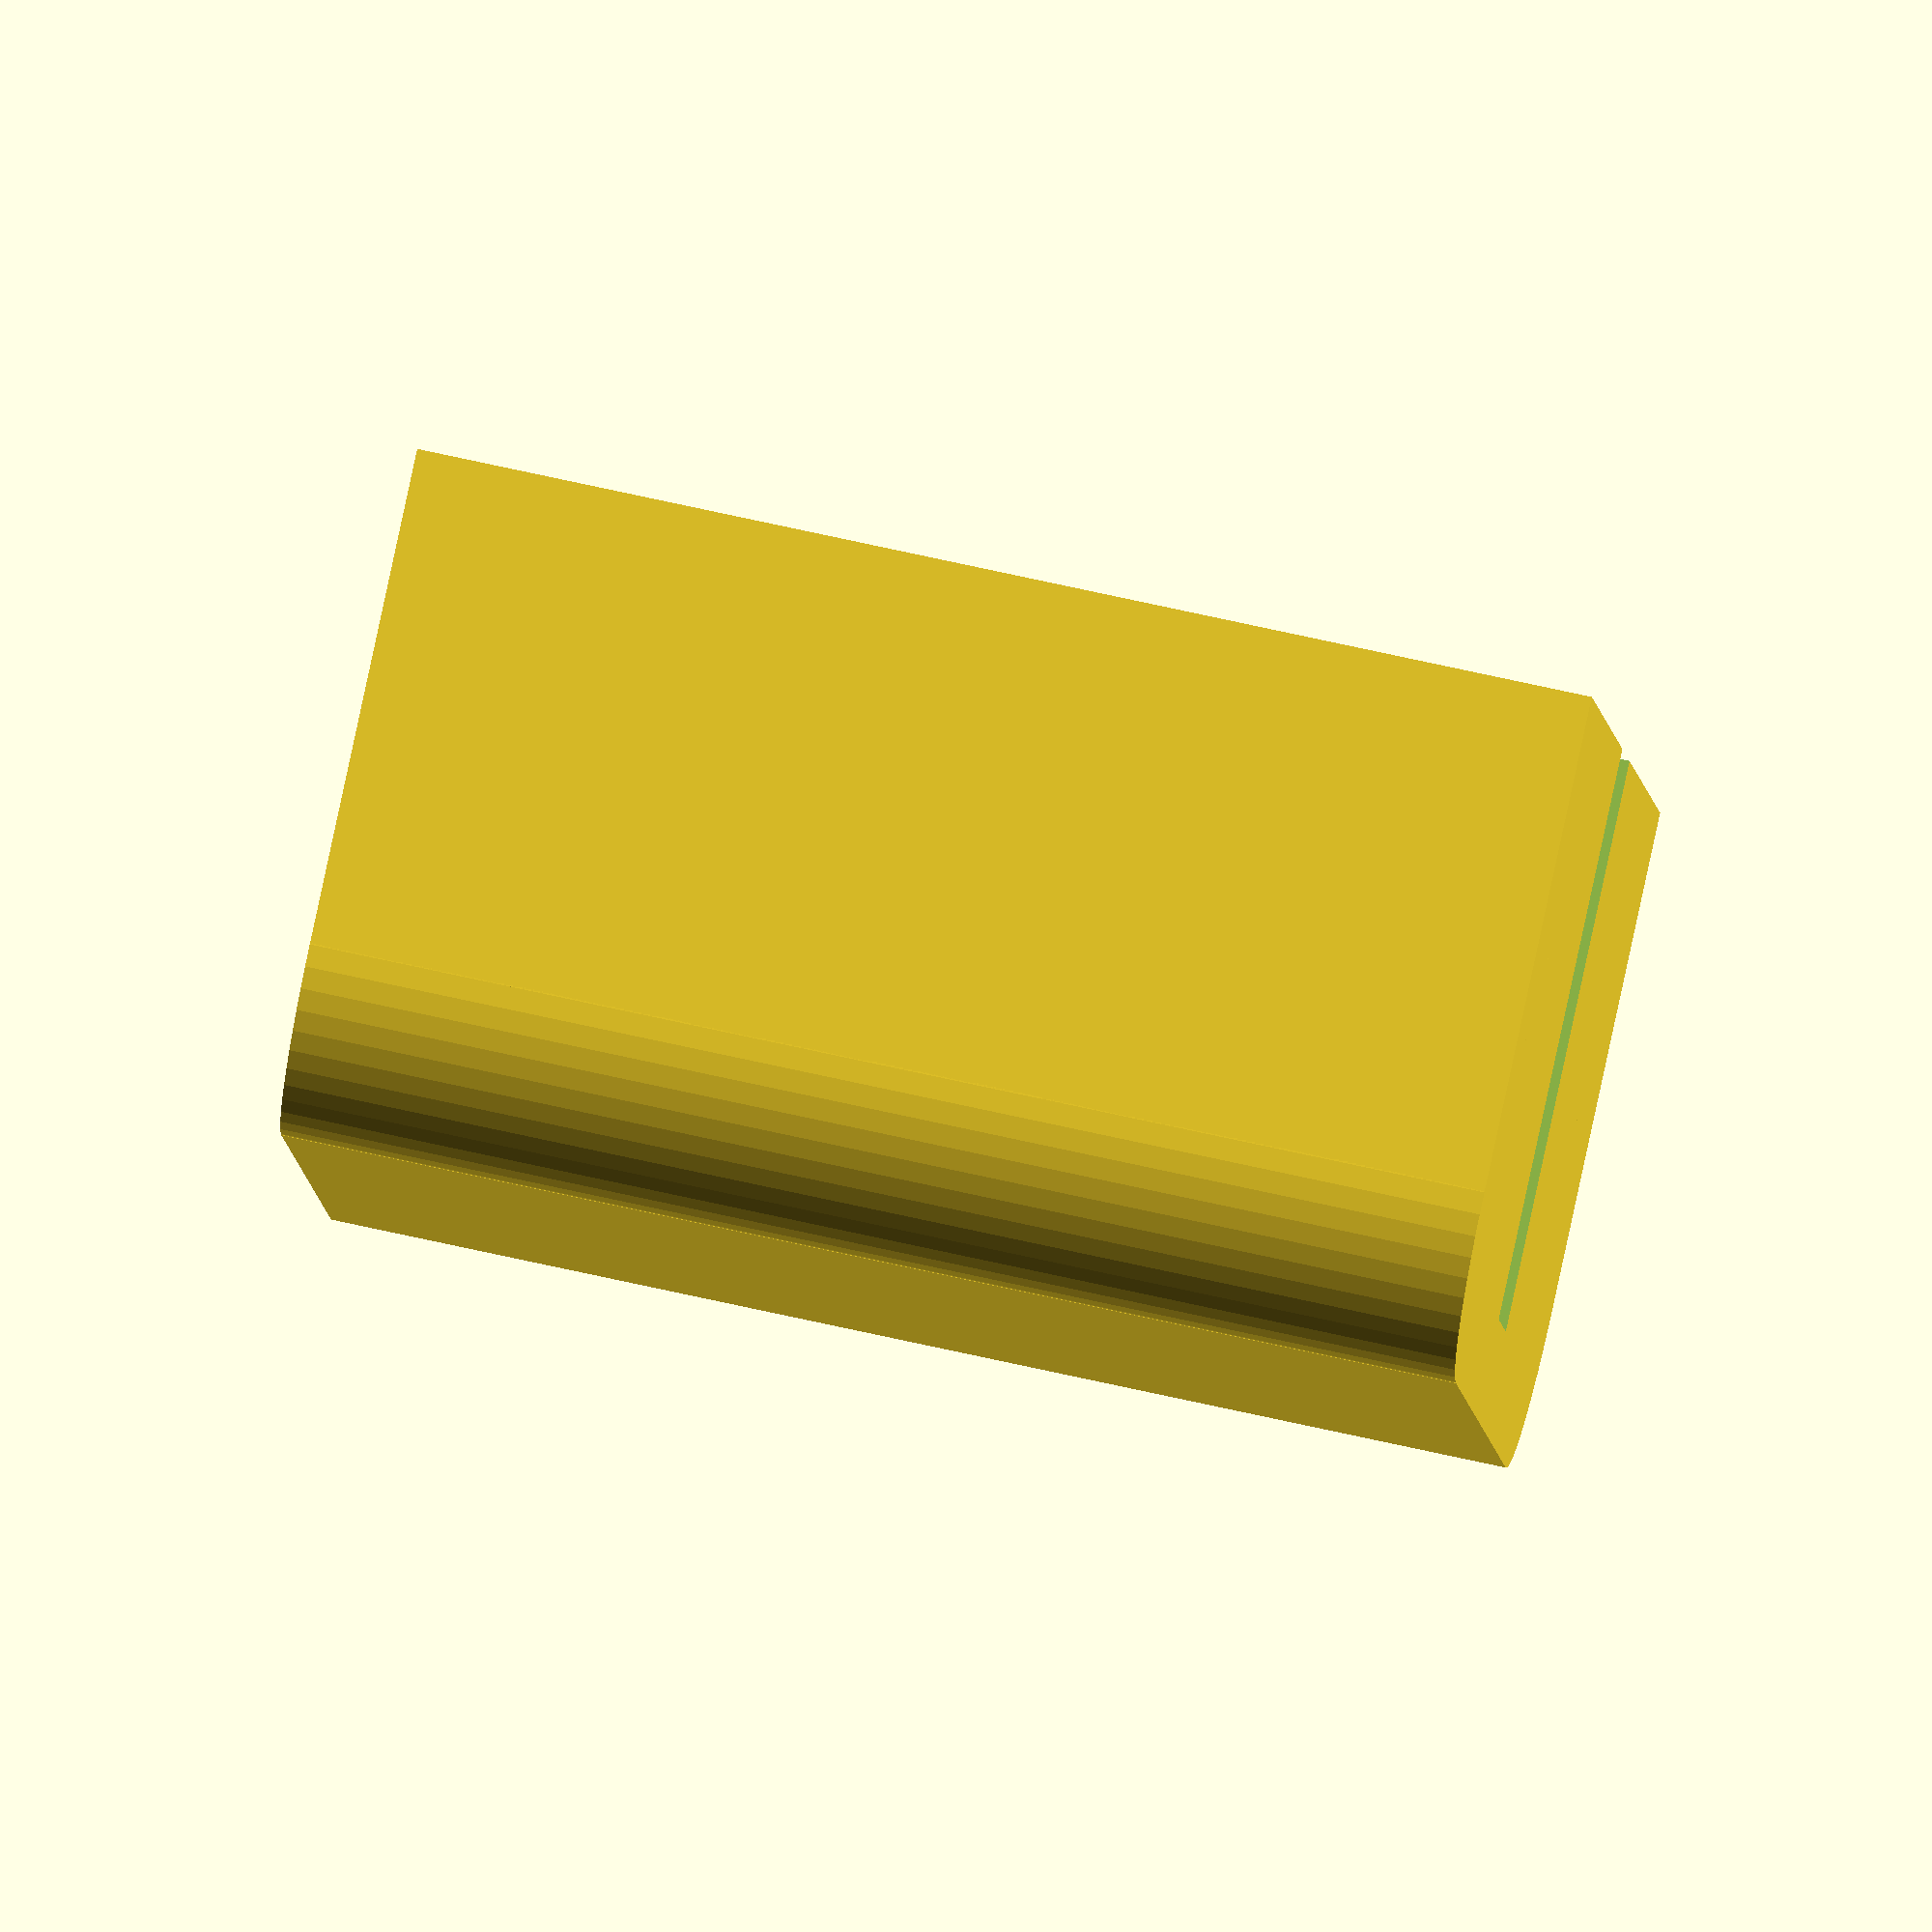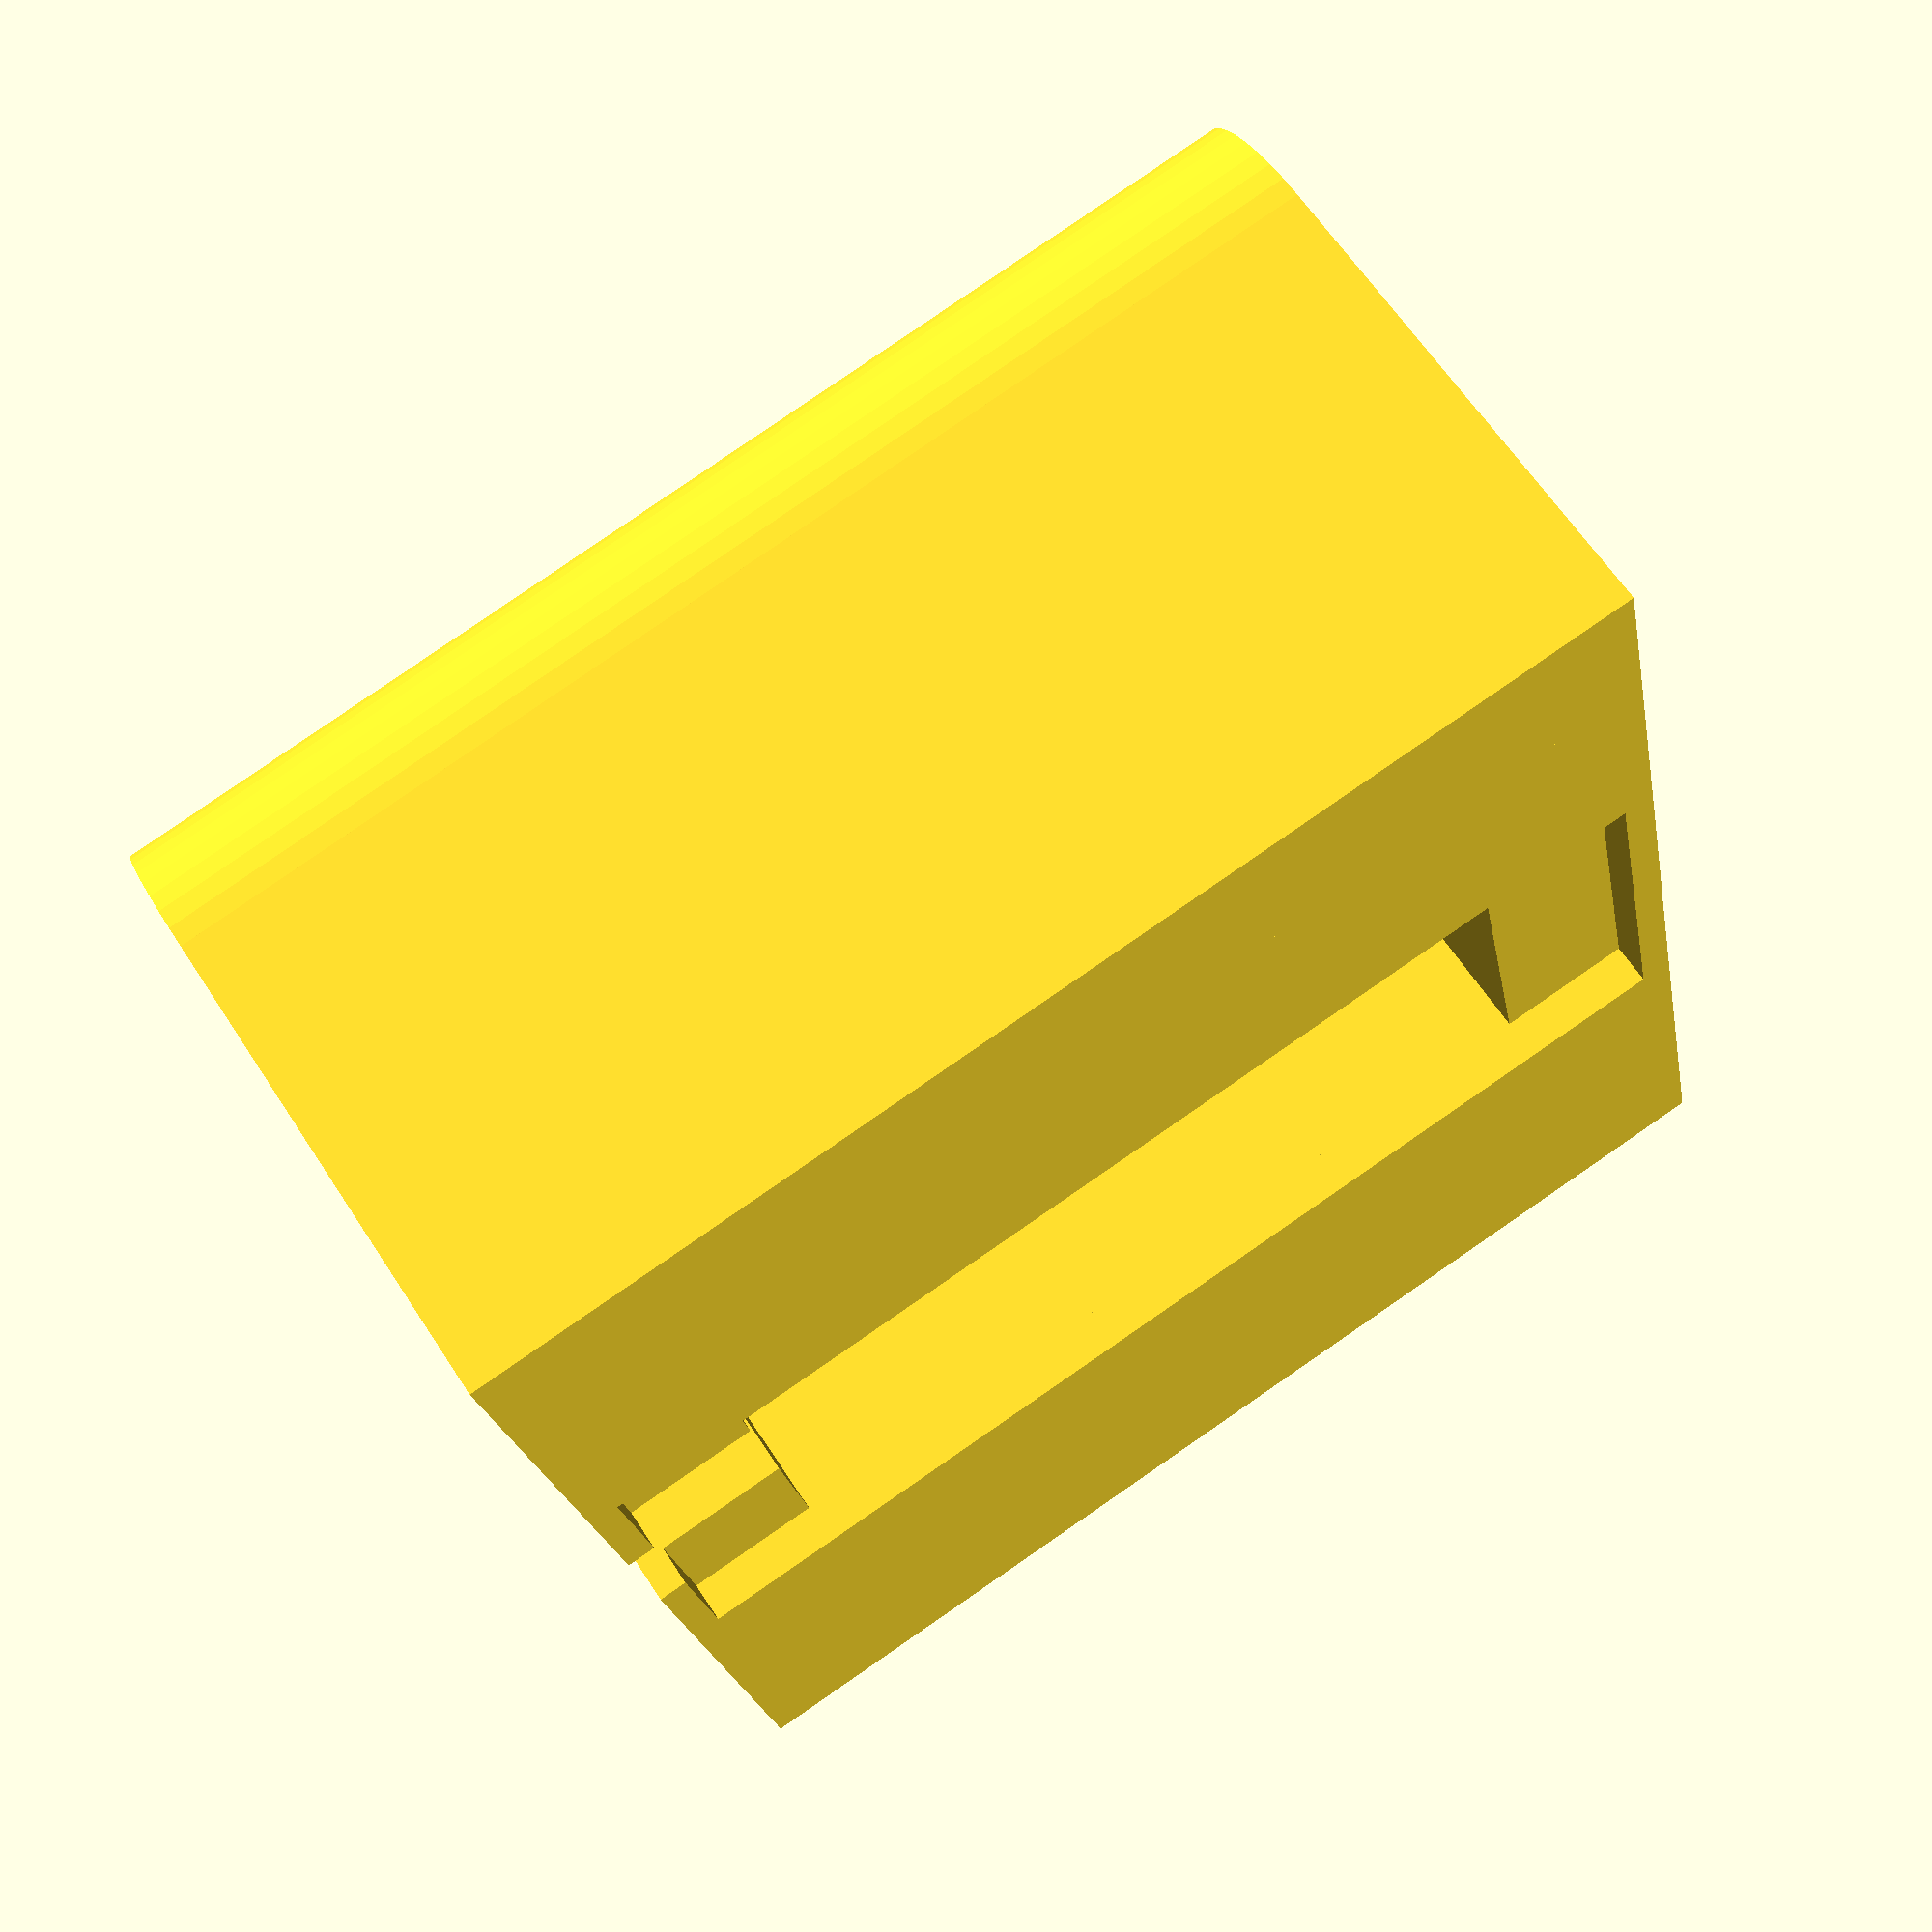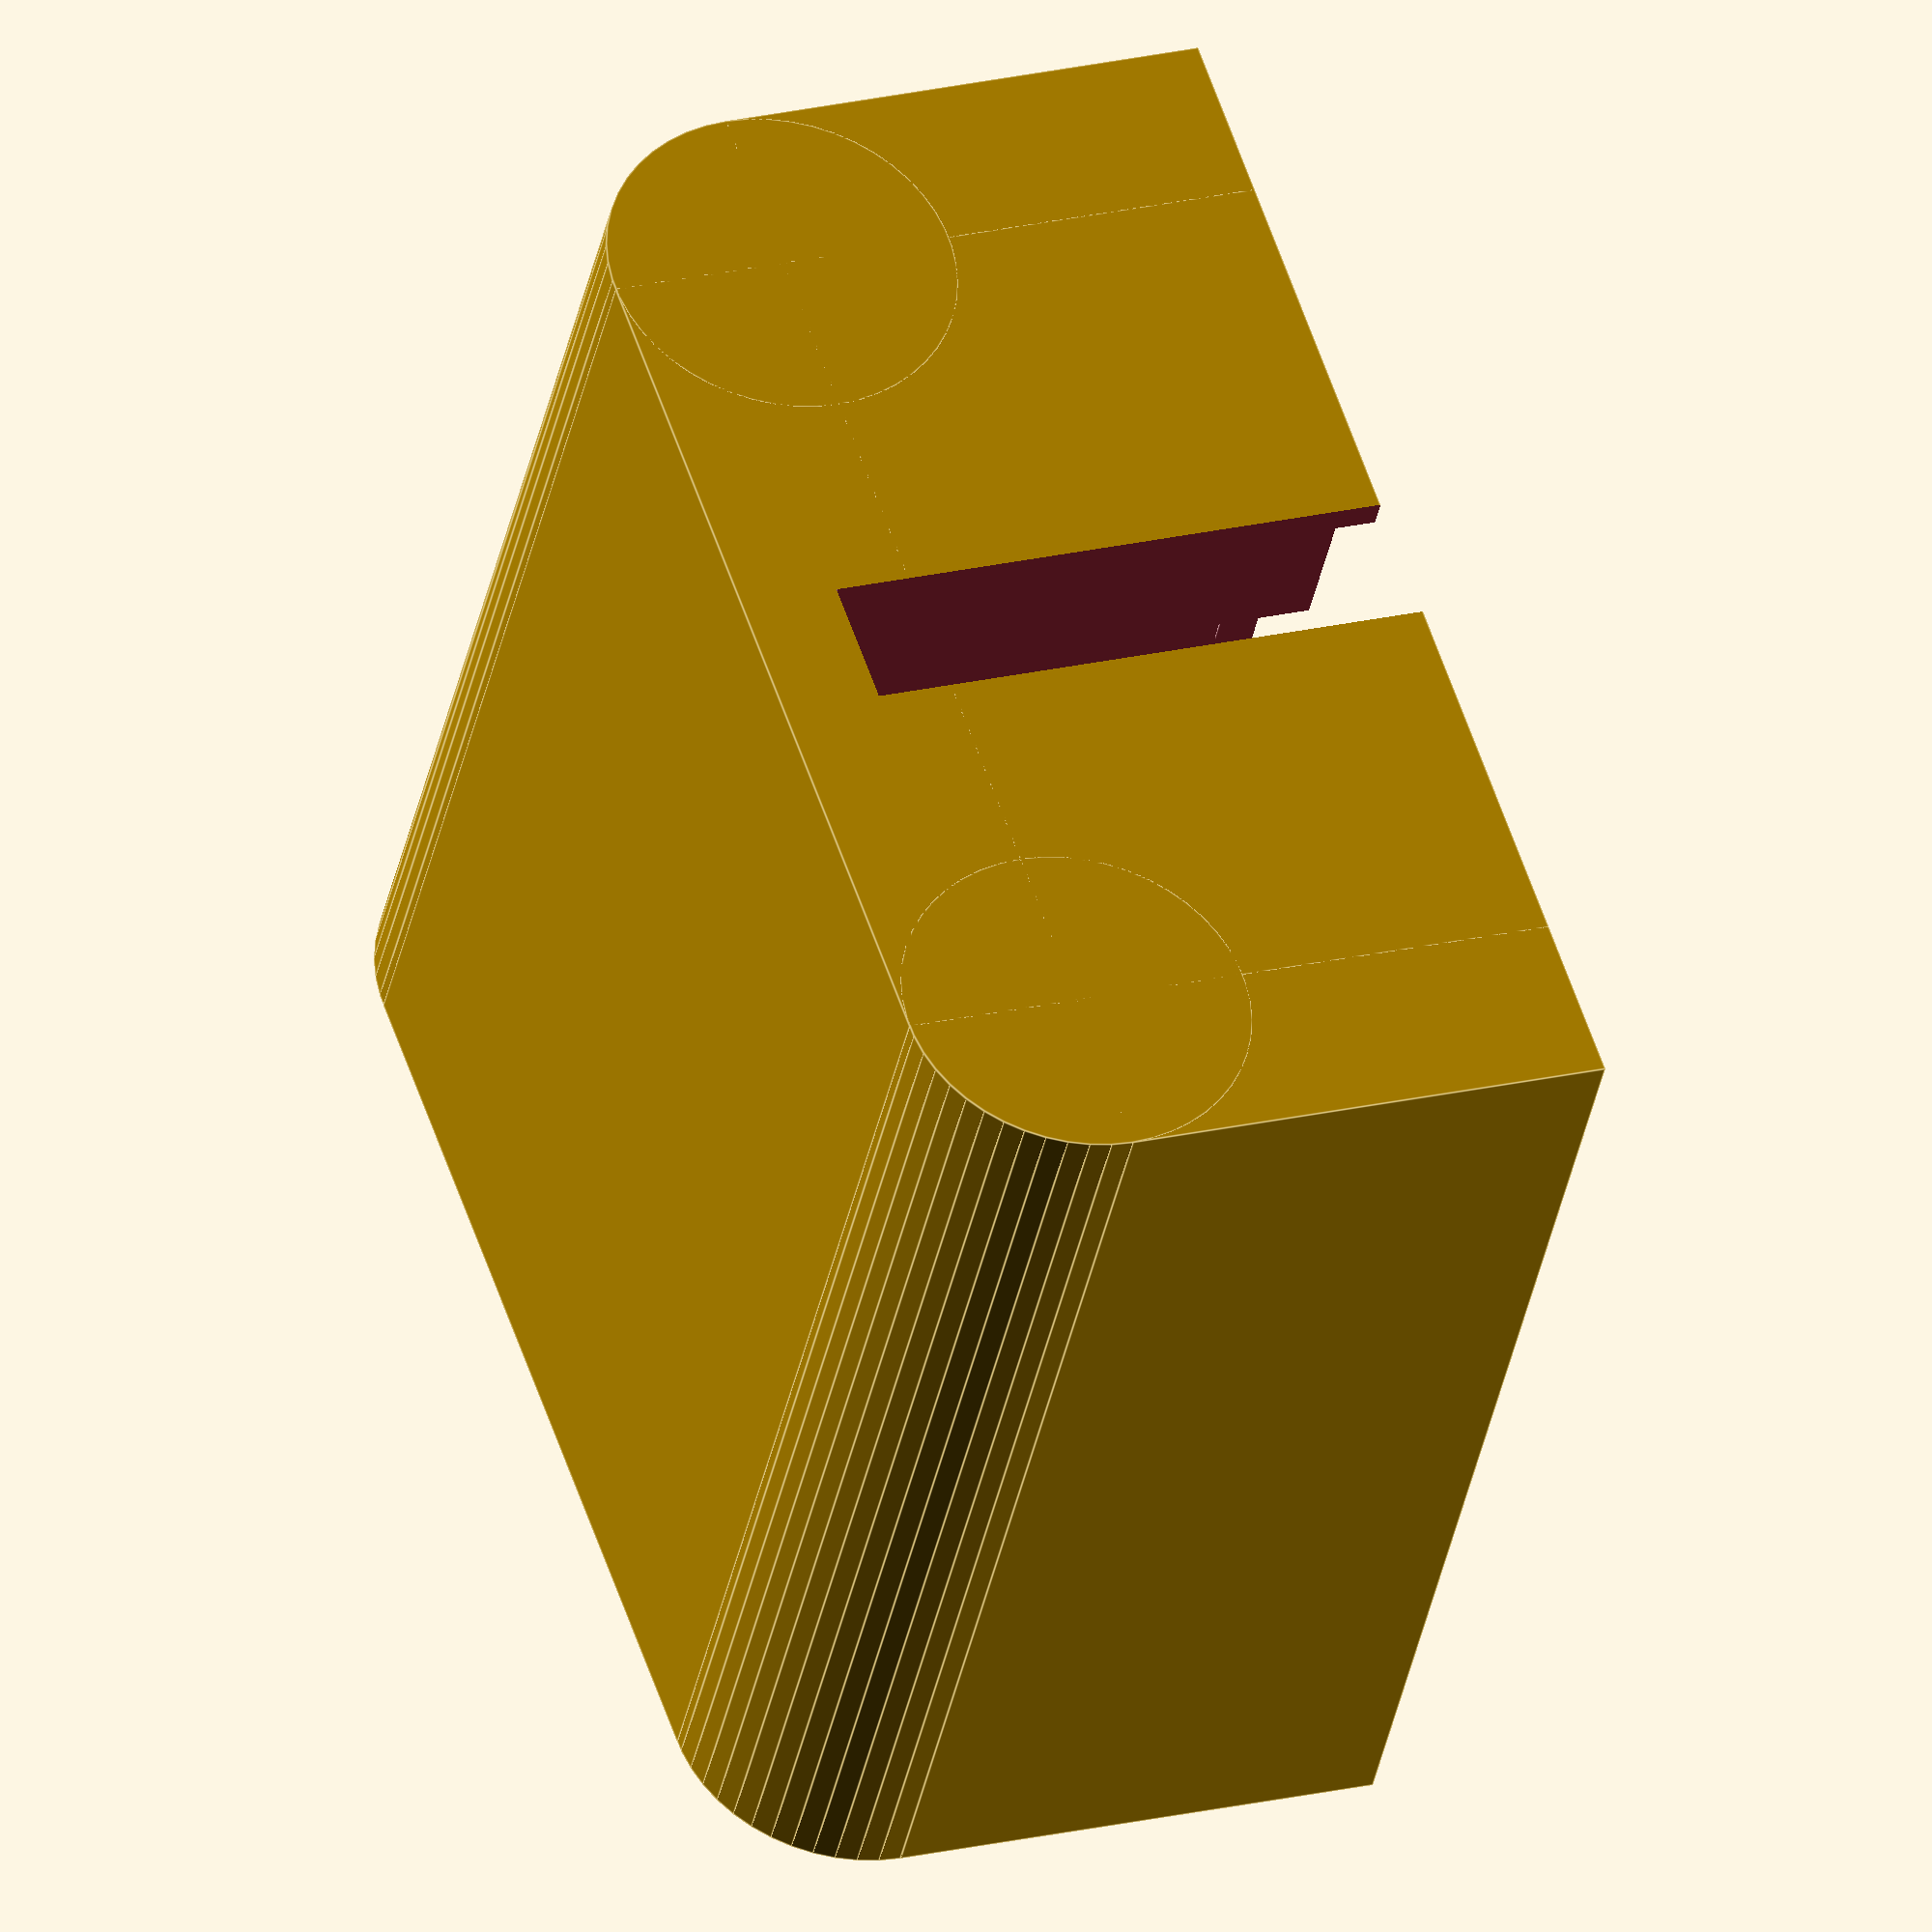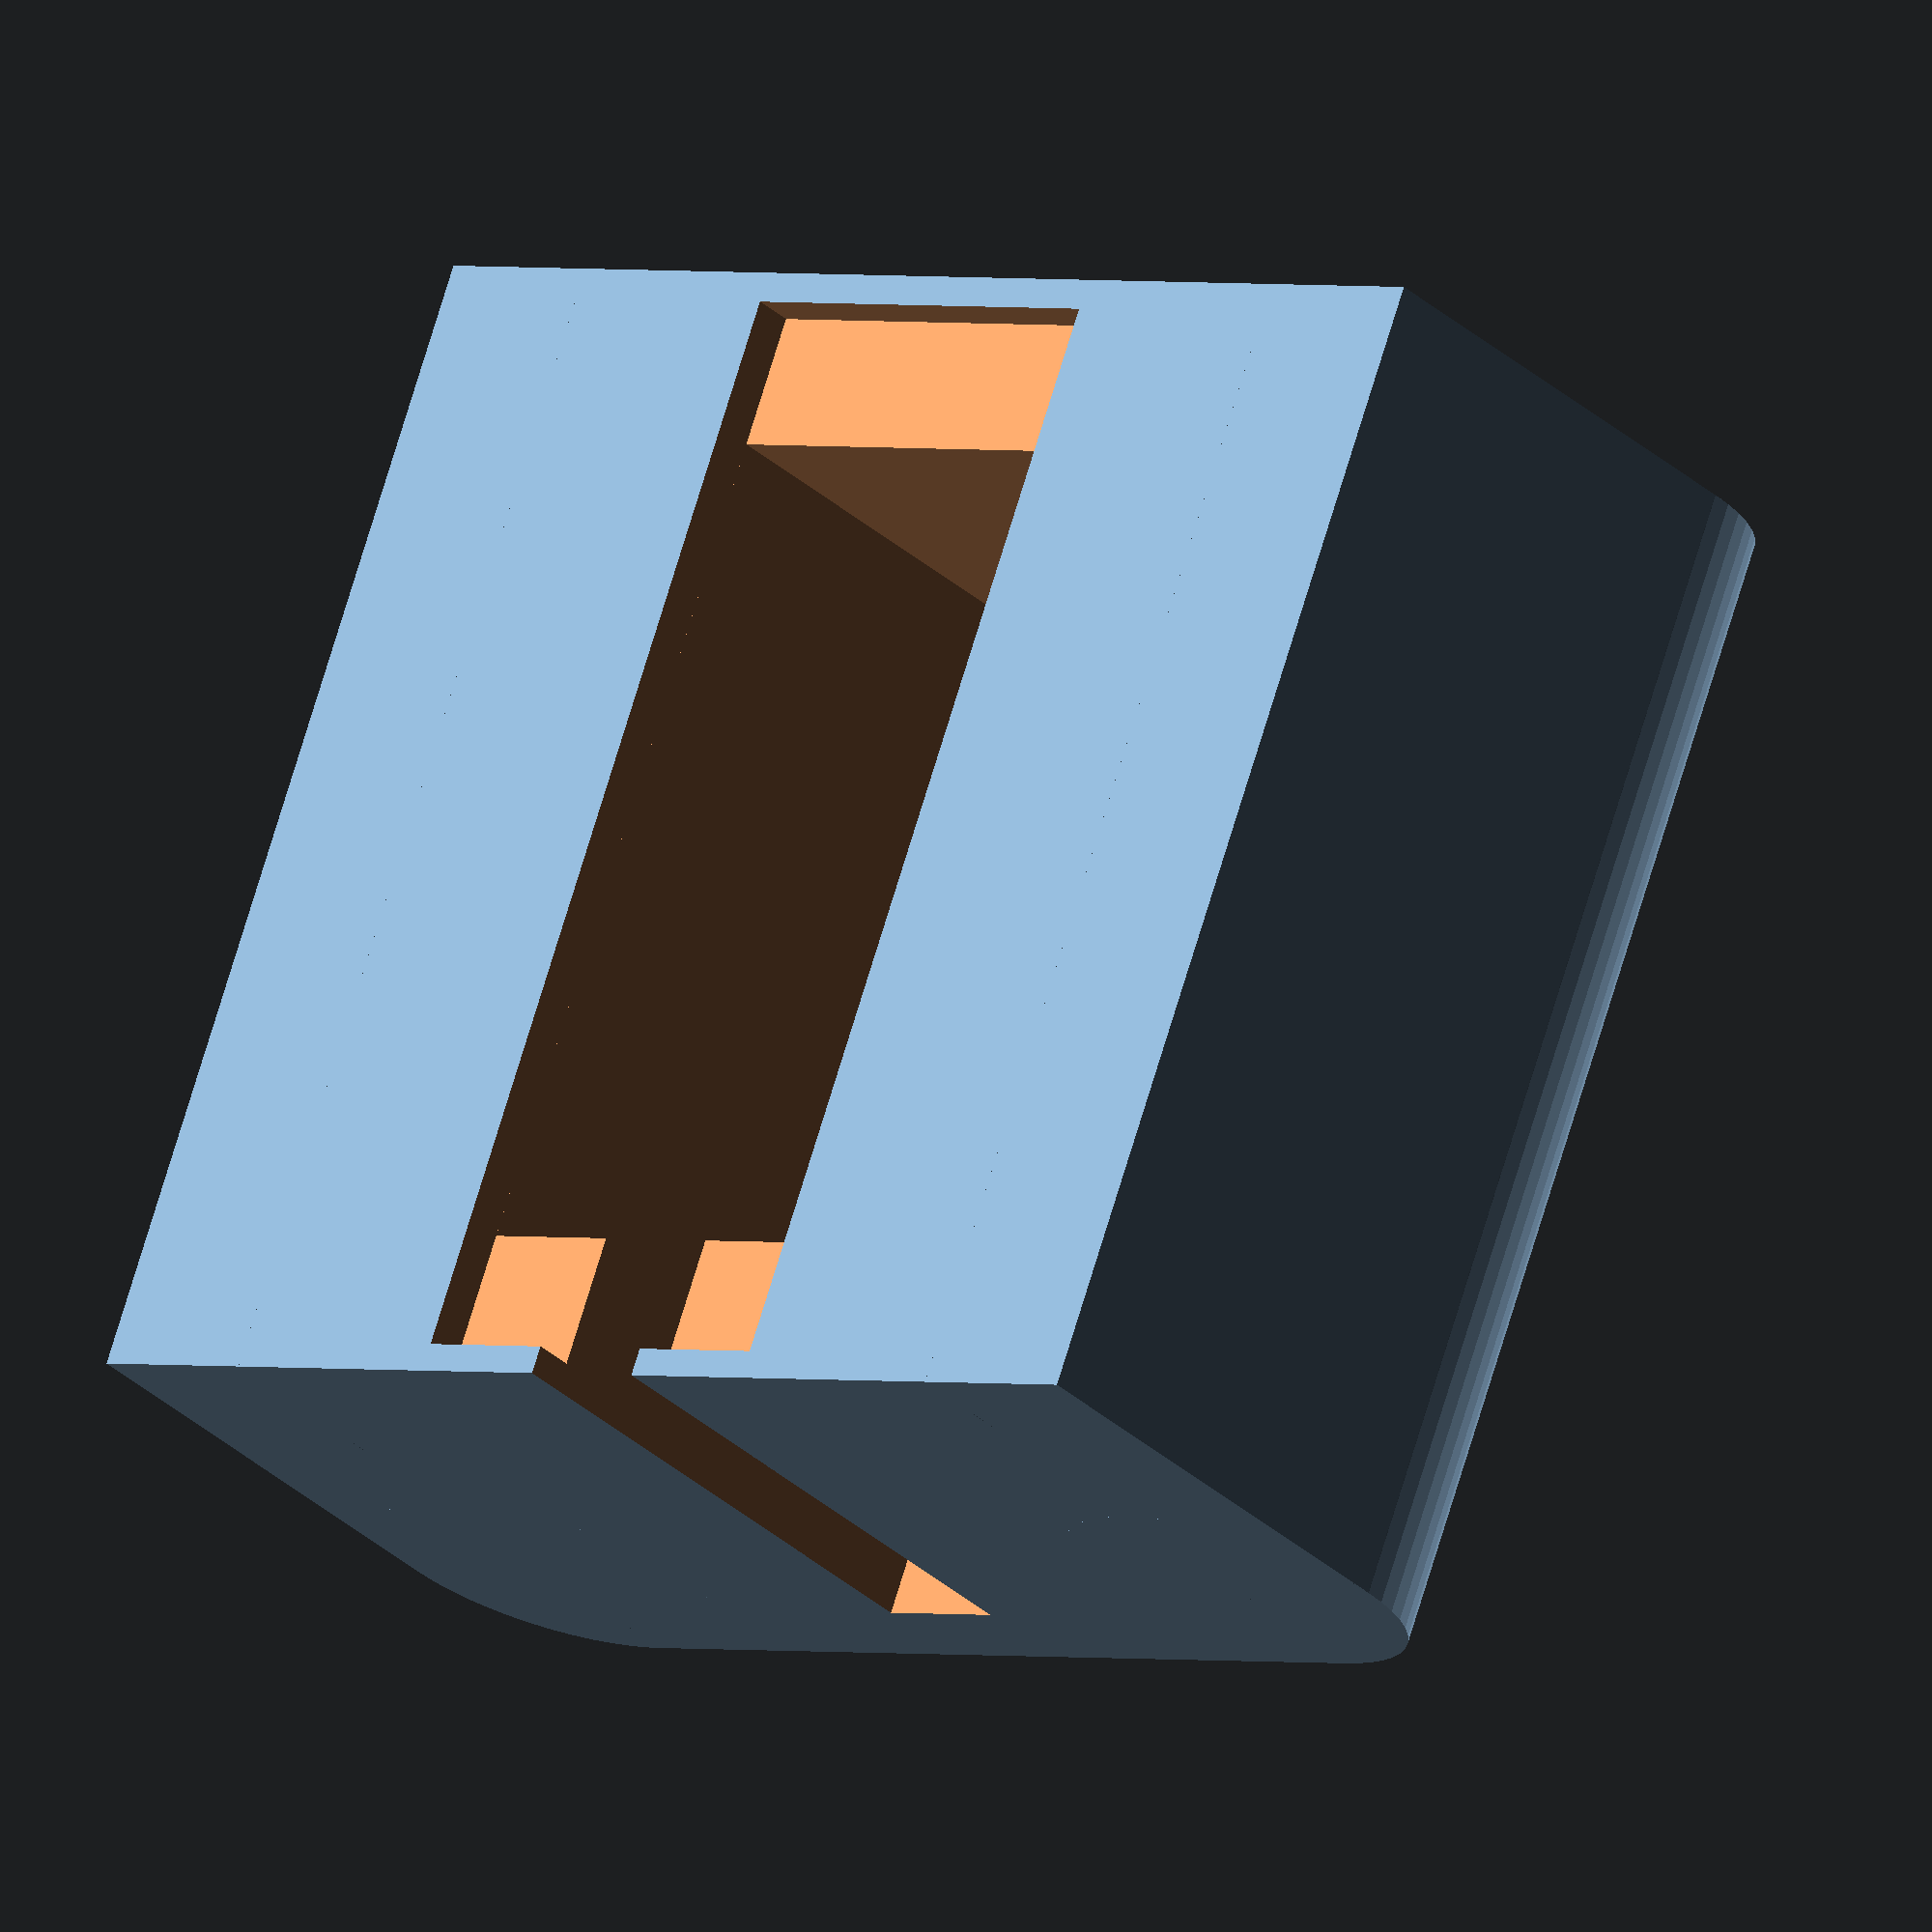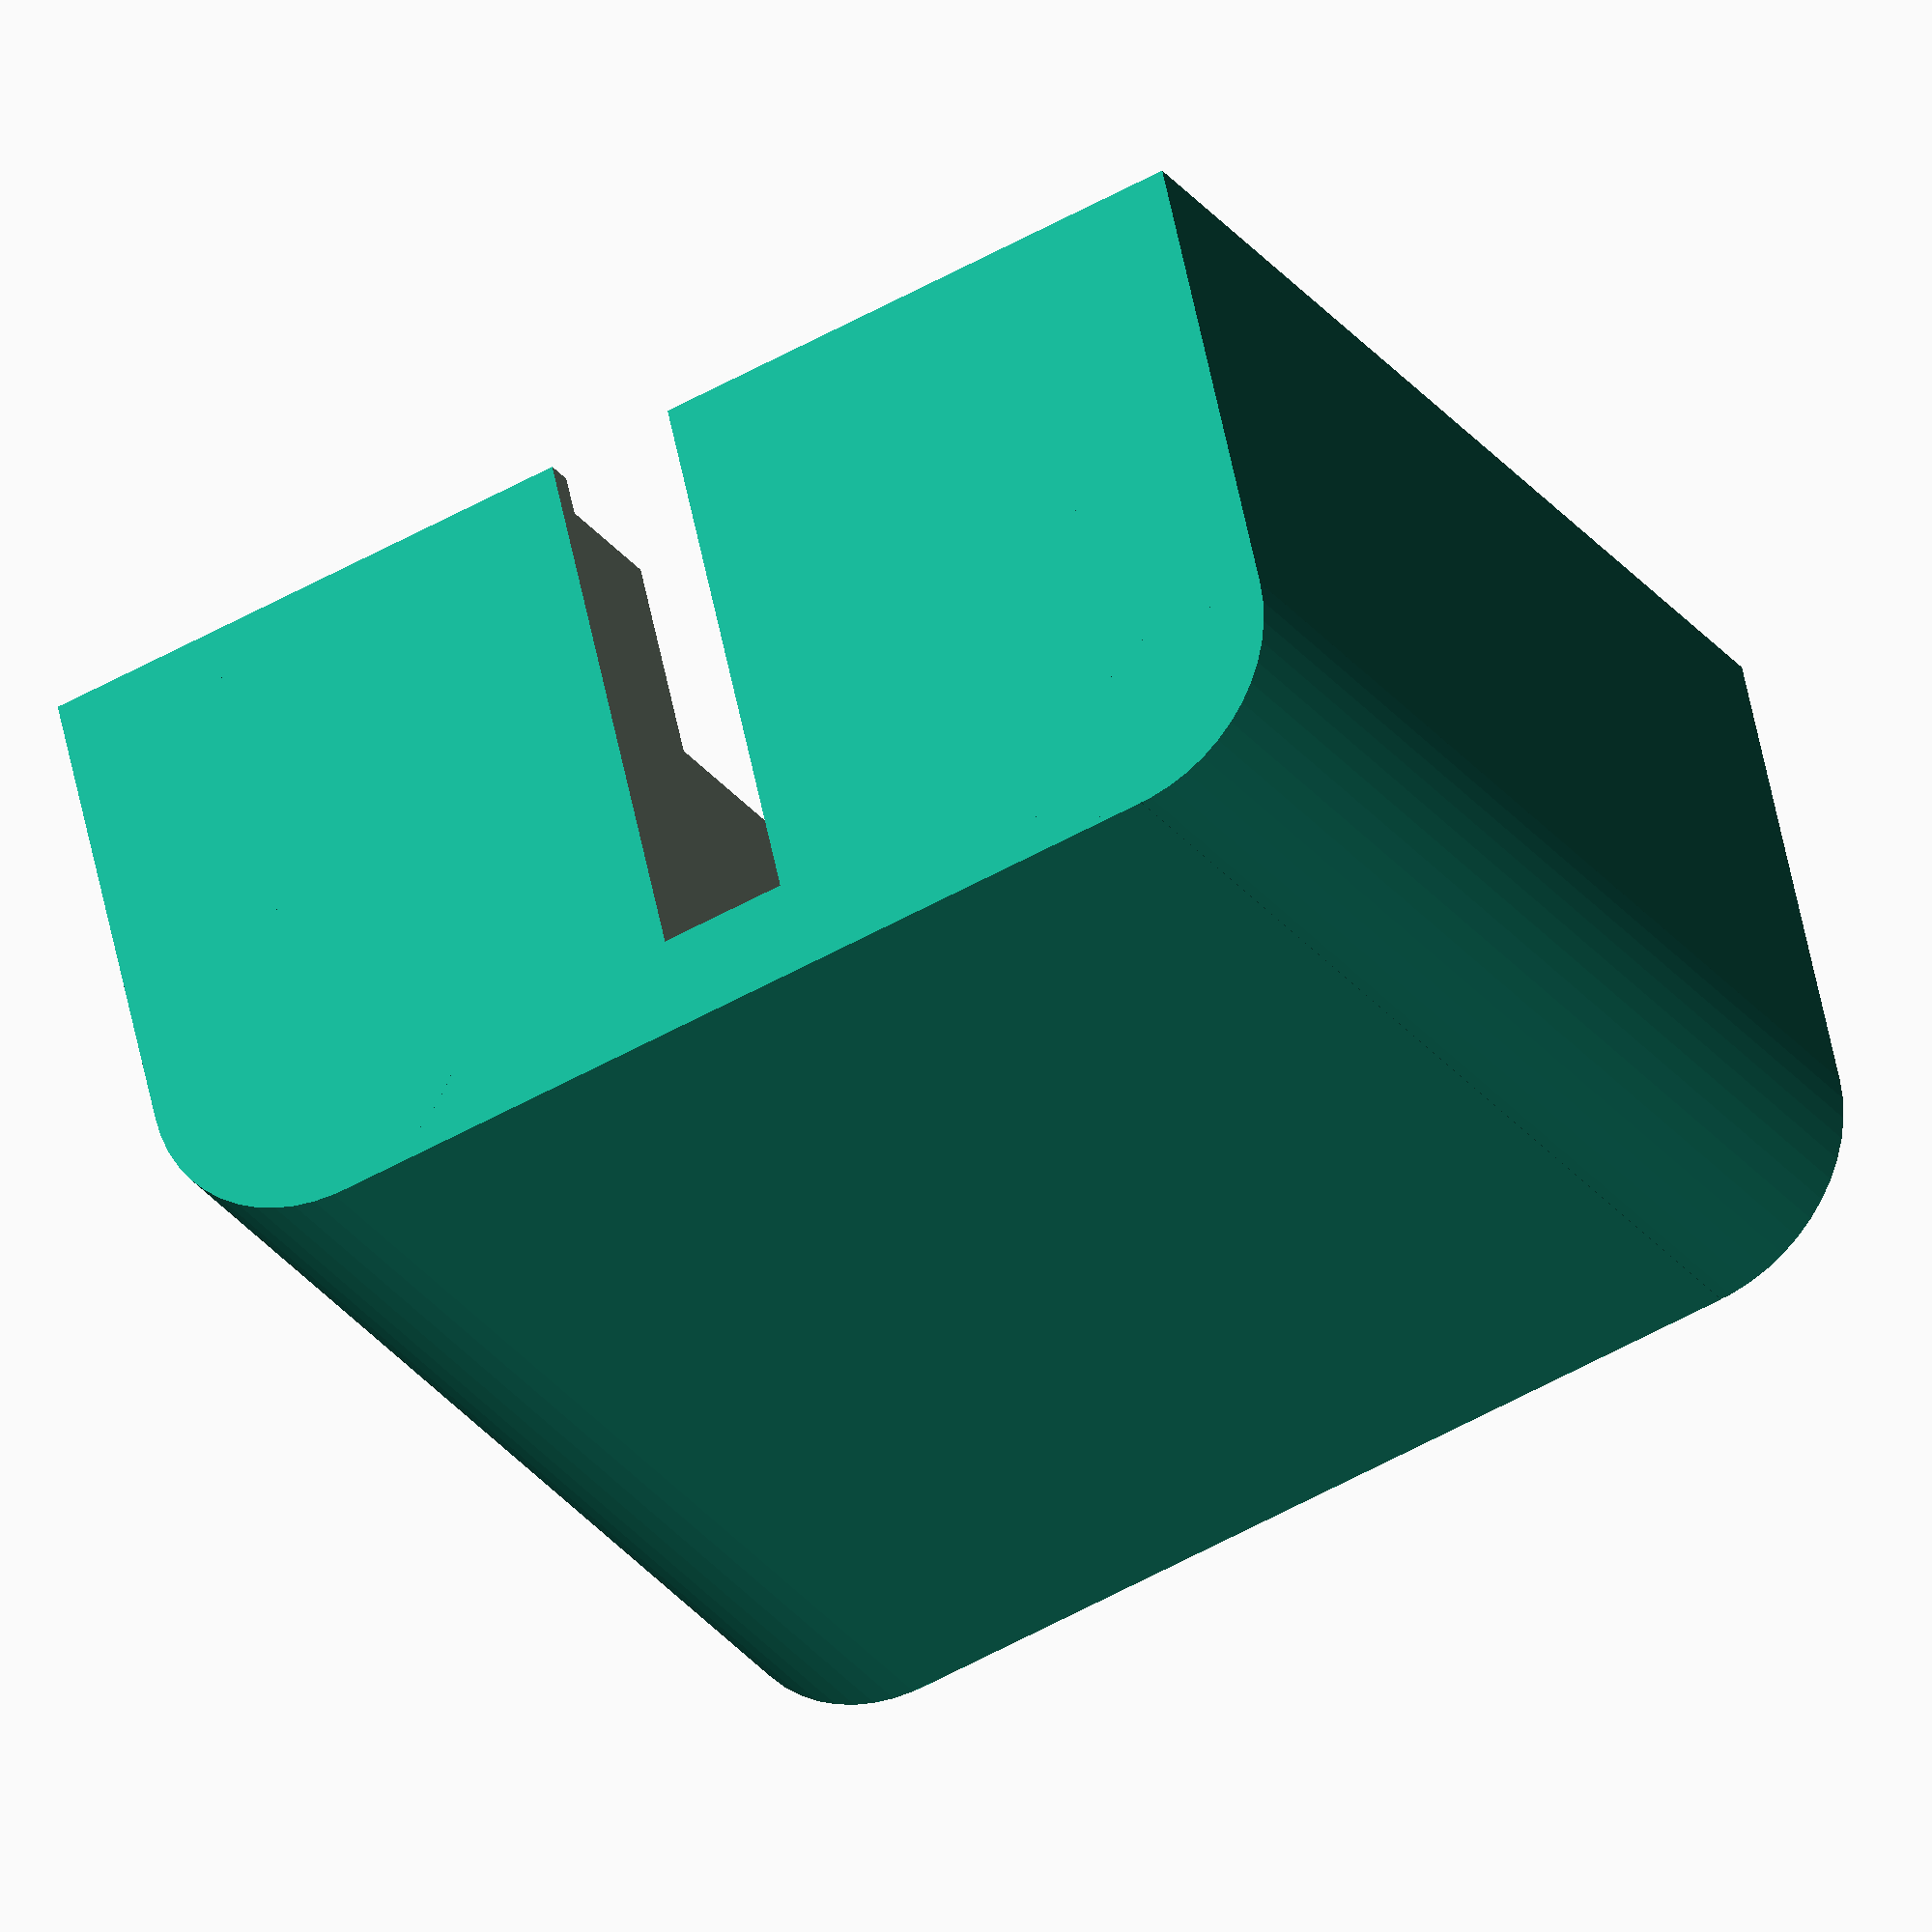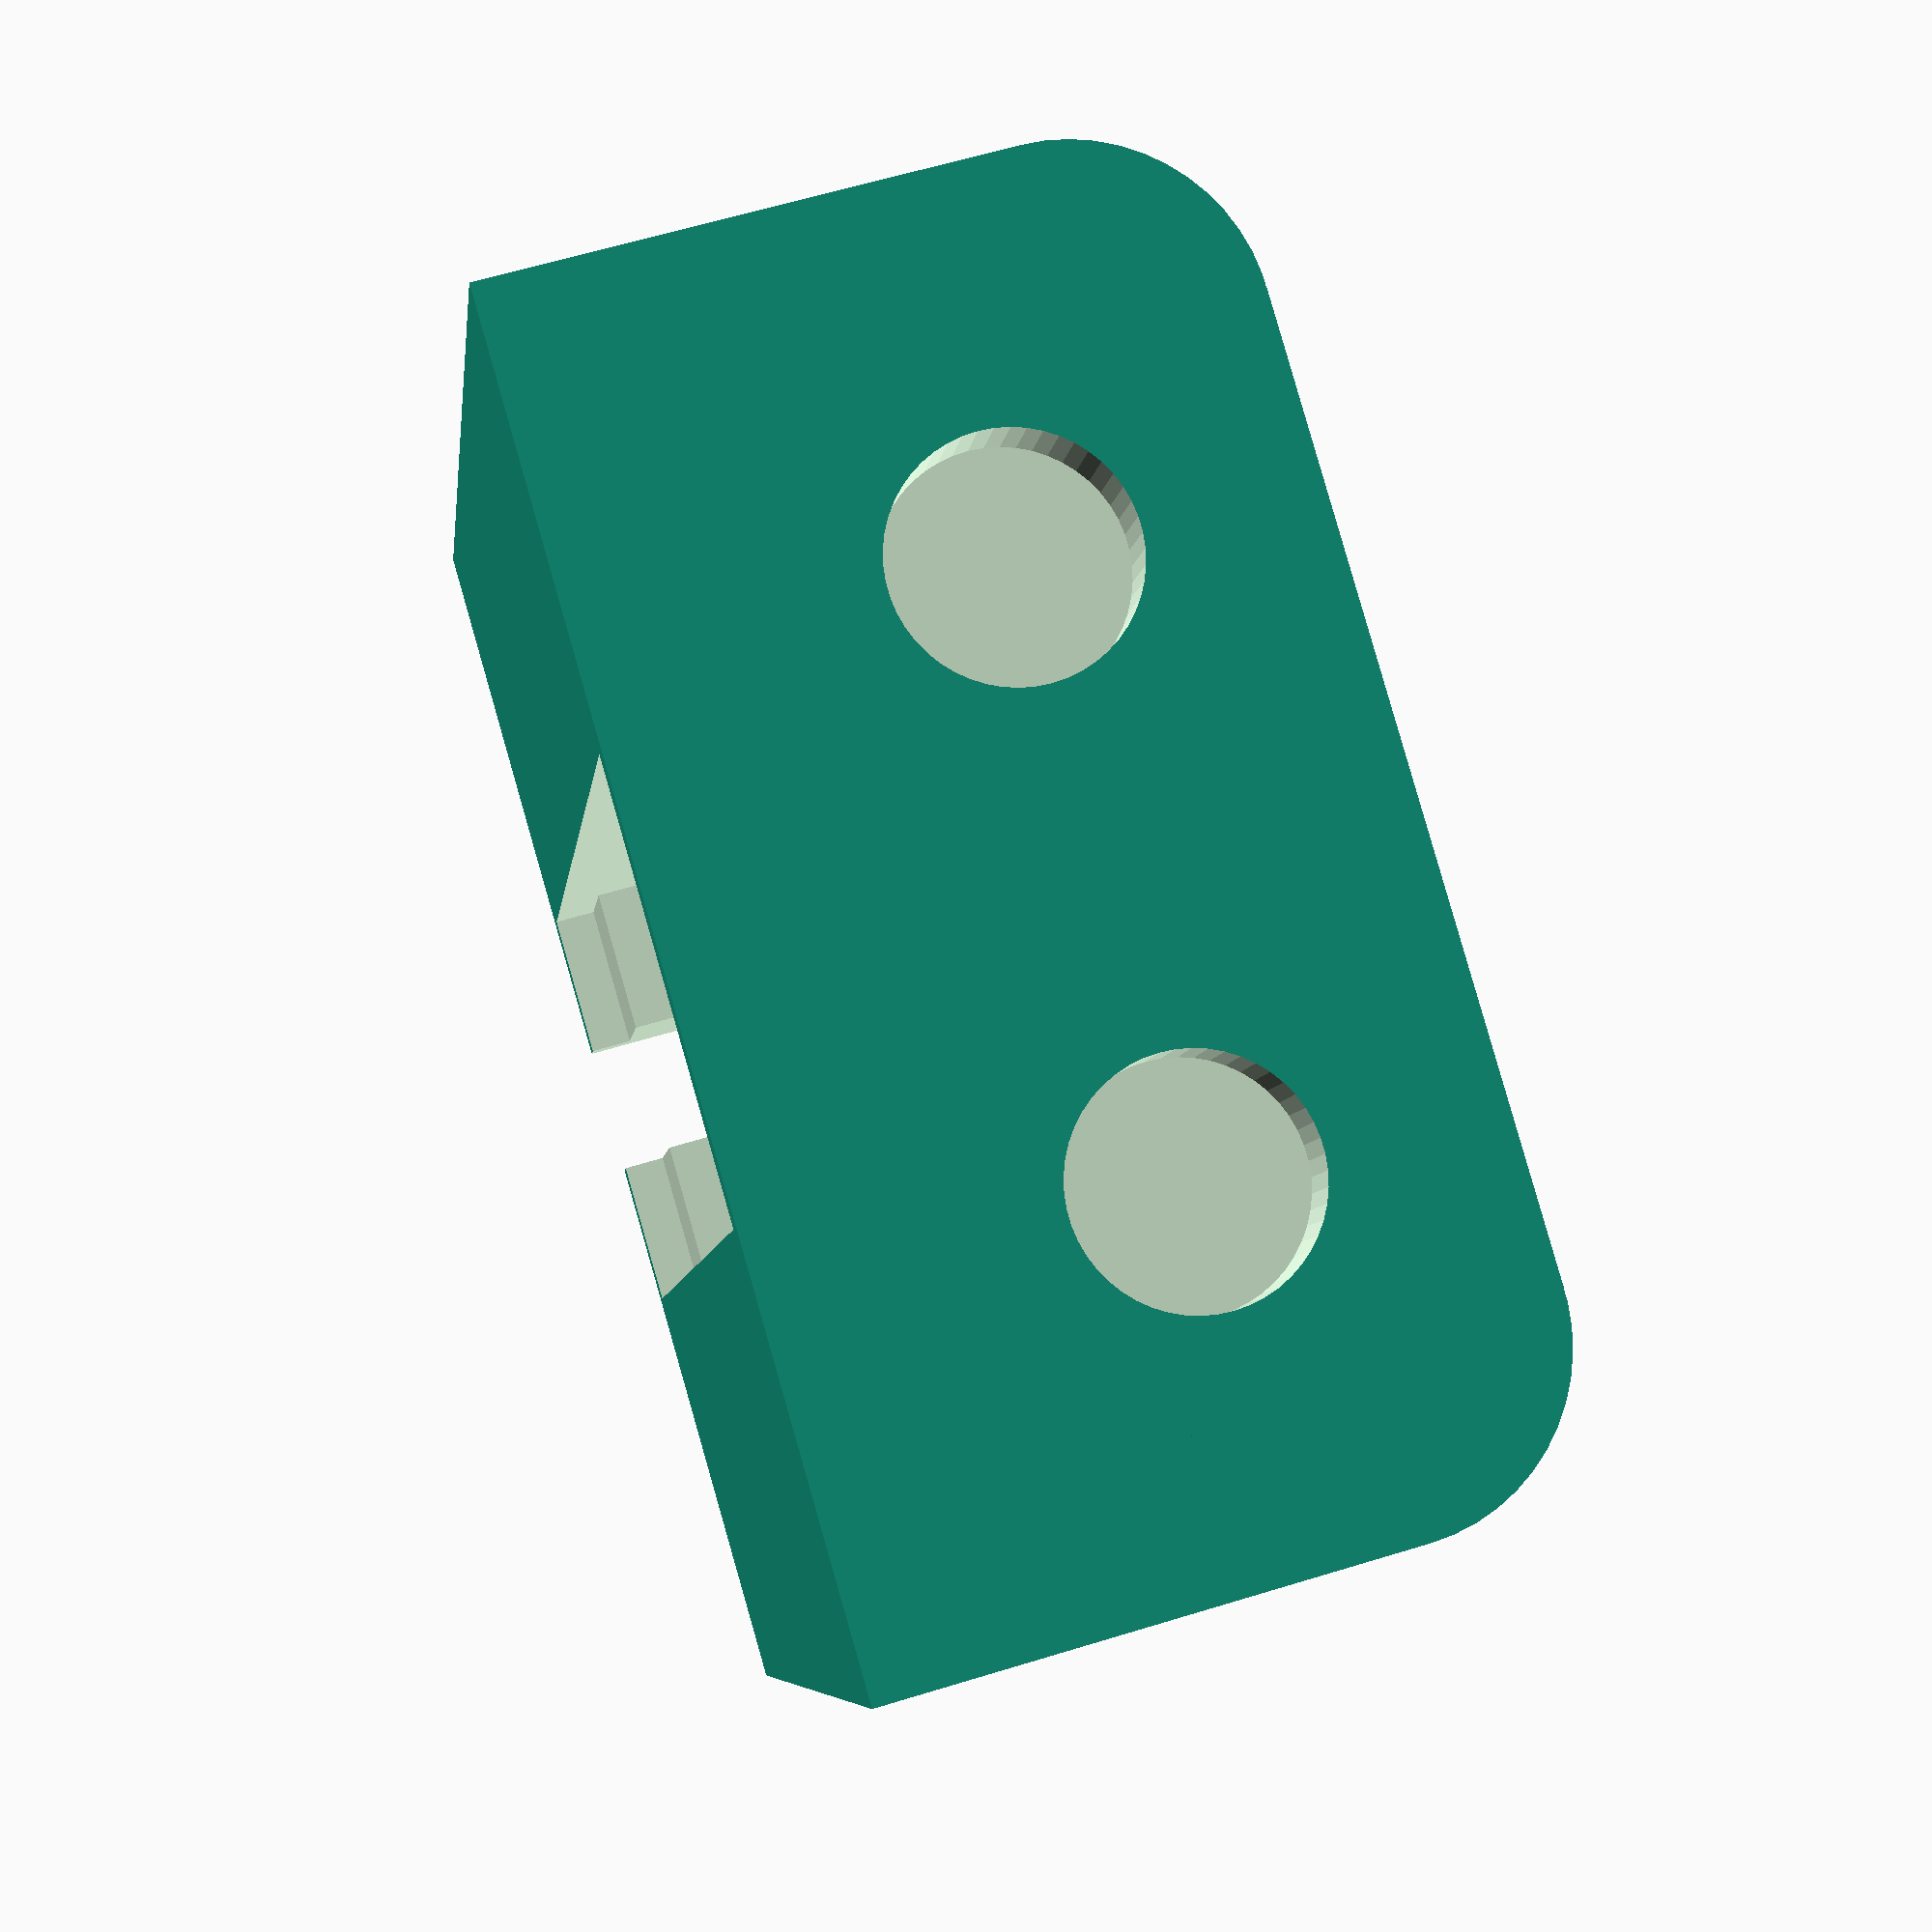
<openscad>
// NodeBot Head 

// License: BSD 2-Clause
/*
Copyright (c) 2013, Jason R. Huggins
All rights reserved.

Redistribution and use in source and binary forms, with or without modification, are permitted provided that the following conditions are met:

Redistributions of source code must retain the above copyright notice, this list of conditions and the following disclaimer.
Redistributions in binary form must reproduce the above copyright notice, this list of conditions and the following disclaimer in the documentation and/or other materials provided with the distribution.
THIS SOFTWARE IS PROVIDED BY THE COPYRIGHT HOLDERS AND CONTRIBUTORS "AS IS" AND ANY EXPRESS OR IMPLIED WARRANTIES, INCLUDING, BUT NOT LIMITED TO, THE IMPLIED WARRANTIES OF MERCHANTABILITY AND FITNESS FOR A PARTICULAR PURPOSE ARE DISCLAIMED. IN NO EVENT SHALL THE COPYRIGHT HOLDER OR CONTRIBUTORS BE LIABLE FOR ANY DIRECT, INDIRECT, INCIDENTAL, SPECIAL, EXEMPLARY, OR CONSEQUENTIAL DAMAGES (INCLUDING, BUT NOT LIMITED TO, PROCUREMENT OF SUBSTITUTE GOODS OR SERVICES; LOSS OF USE, DATA, OR PROFITS; OR BUSINESS INTERRUPTION) HOWEVER CAUSED AND ON ANY THEORY OF LIABILITY, WHETHER IN CONTRACT, STRICT LIABILITY, OR TORT (INCLUDING NEGLIGENCE OR OTHERWISE) ARISING IN ANY WAY OUT OF THE USE OF THIS SOFTWARE, EVEN IF ADVISED OF THE POSSIBILITY OF SUCH DAMAGE.
*/


// Measurements from: http://www.servocity.com/html/hs-311_standard.html
// Original:
//A = 19.82;
// Tweaked to allow for more clearance:
A = 20.5;
B = 13.47;
C = 33.79;
D = 10.17;
E =  9.66;
F = 30.22;
G = 11.68;
H = 26.67;
// Original:
//J = 52.84;
// Tweaked to allow for more clearance:
J = 54;
K =  9.35;
L =  4.38;
// Original:
//M = 39.88;
// Tweaked to allow for more clearance:
M = 41;
X =  3.05;

servo_width = A;
sero_depth = M;
servo_height = H+K;
head_width = 52.84+23;
head_scale = .75;

module servo() {
    union() {
        // Main housing
        cube([servo_width, sero_depth, servo_height]);
        
        // Mounting holes flange
        translate([0, -(J-sero_depth)/2, H])
        cube([servo_width, J, 2.5]);
    }
}

// Attribution: Julien Deveaux, from The Noun Project
// http://thenounproject.com/noun/robot/#icon-No6865
module nodebot_head(){
    difference(){
        scale([head_scale,head_scale,head_scale]){
            difference() {
                union() {
                    cube(size = [81.413,head_width,32.043]);
                    
                    translate([22.6/2,0,0])
                    cube(size = [81.413-22.6,head_width,32.043+22.6/2]);
                    
                    rotate([90,0,0])
                    translate([22.6/2,32.043,-head_width])
                    cylinder(h = head_width, r=22.6/2, $fn=50);
                    
                    rotate([90,0,0])
                    translate([81.413-22.6/2,32.043,-head_width])
                    cylinder(h = head_width, r=22.6/2, $fn=50);
                }
                
                rotate([90,0,0])
                translate([22.6,25.150,-5])
                cylinder(h = 10, r=14.8/2, $fn=50);
                
                rotate([90,0,0])
                translate([81.413-22.6,25.150,-5])
                cylinder(h = 10, r=14.8/2, $fn=50);
                
                translate([(81.413-8.5)/2,head_width-12,-2])
                cube(size = [8.5,16,38.9]);
            }
        }

        rotate([0,180,0])
        translate([-81.413/2*head_scale-A/2,8,-H-2])
        servo();
    }
}

rotate([0,180,0])
nodebot_head();
</openscad>
<views>
elev=94.5 azim=93.1 roll=347.8 proj=o view=solid
elev=297.8 azim=258.5 roll=327.2 proj=p view=wireframe
elev=157.0 azim=148.5 roll=291.7 proj=o view=edges
elev=31.2 azim=201.4 roll=37.8 proj=o view=wireframe
elev=304.3 azim=29.4 roll=168.9 proj=o view=wireframe
elev=118.8 azim=22.8 roll=107.4 proj=p view=solid
</views>
